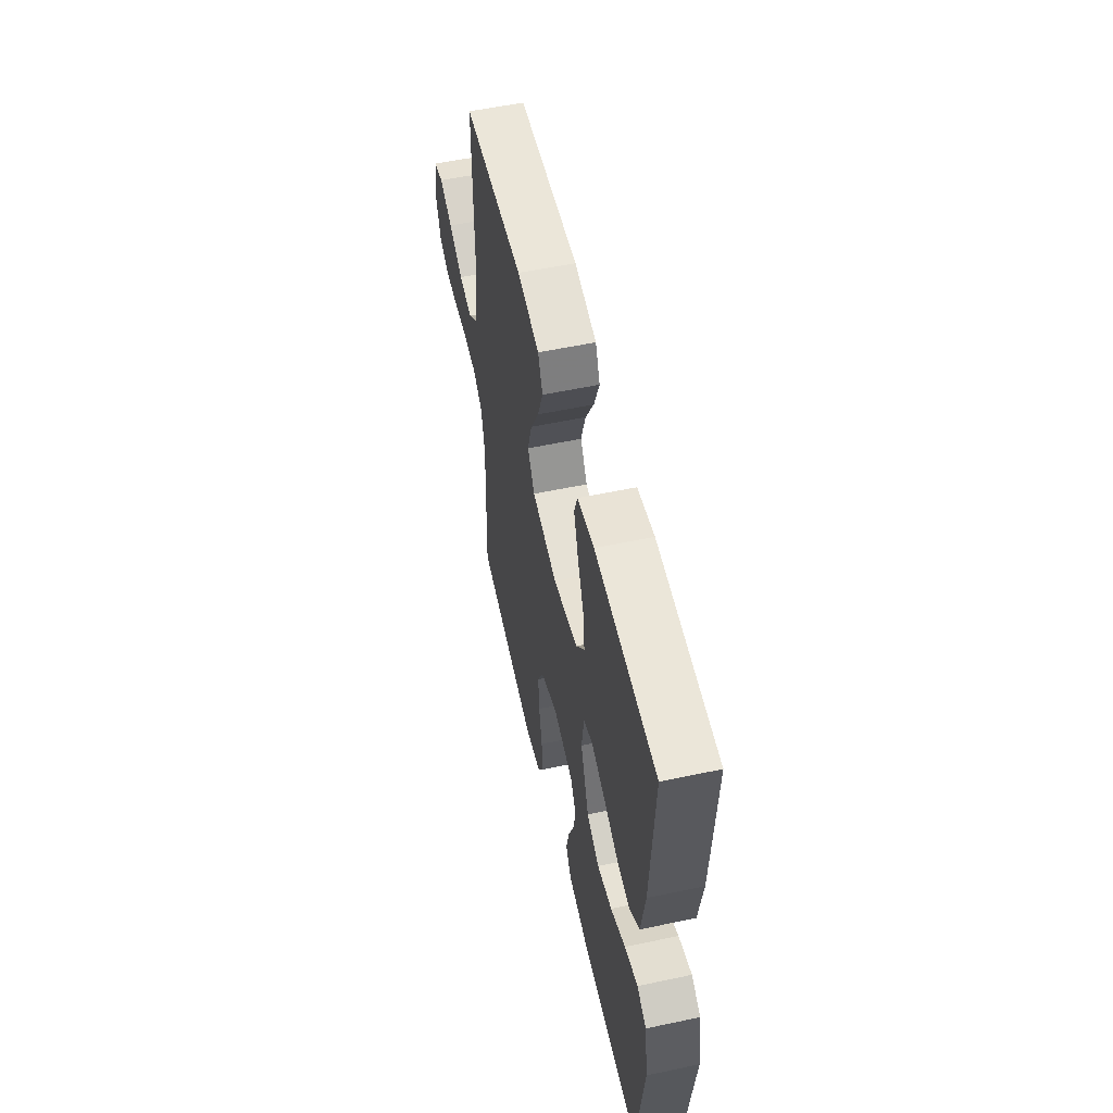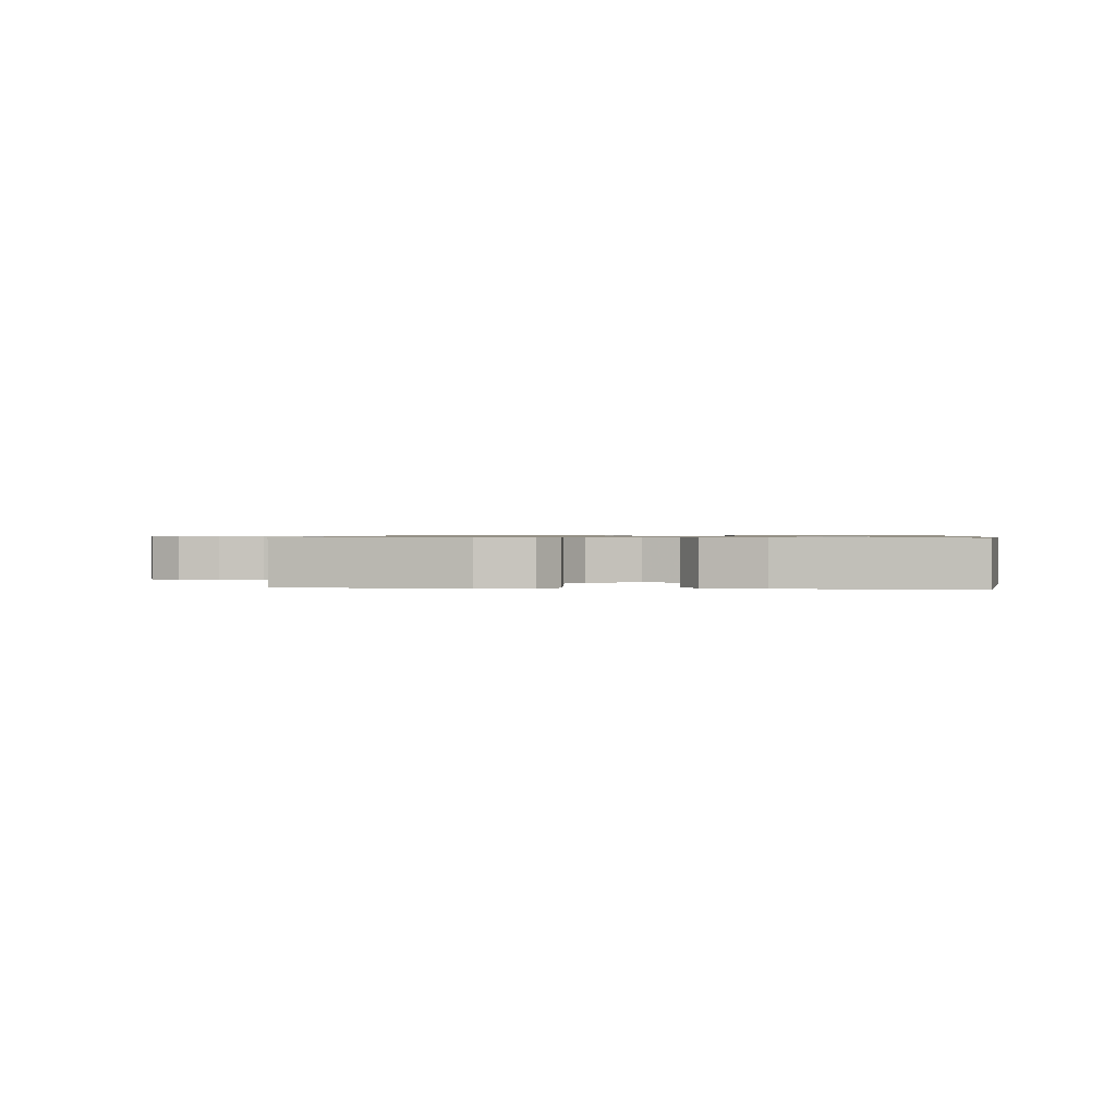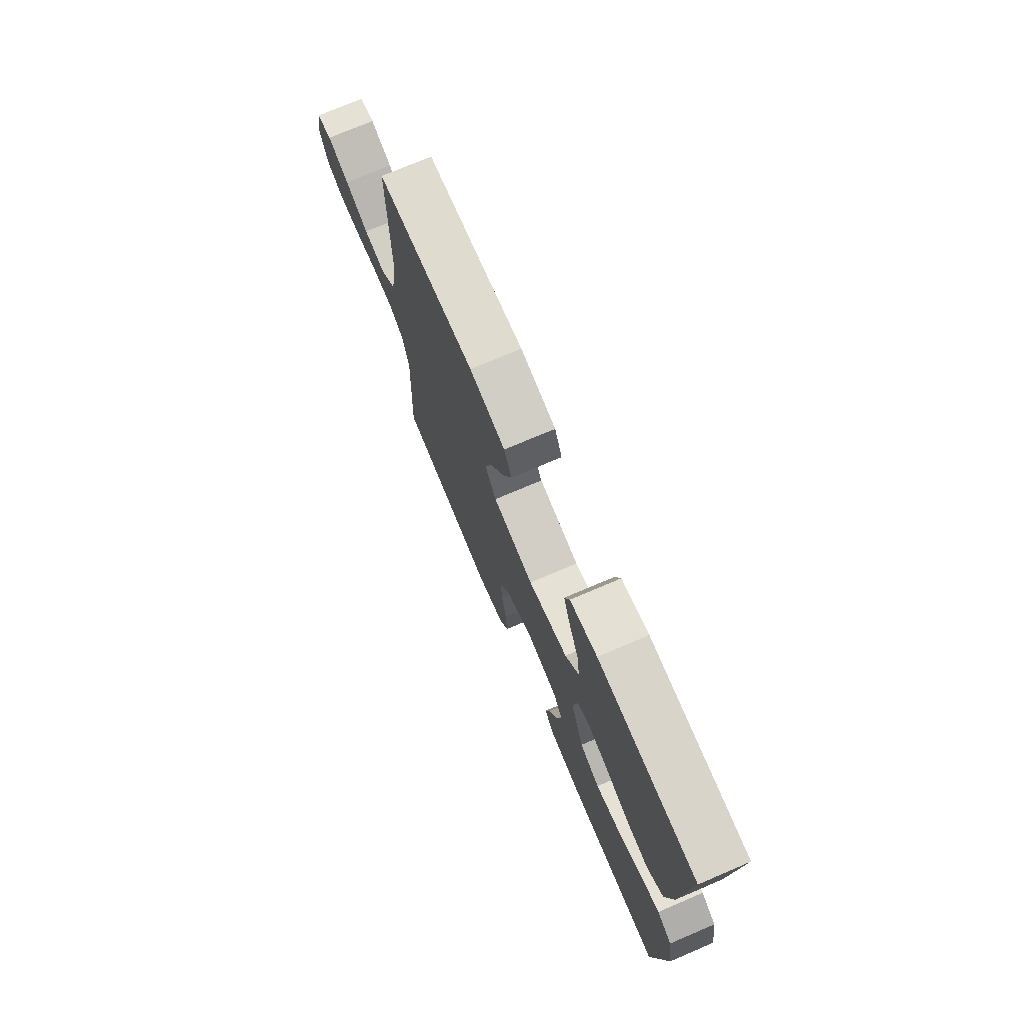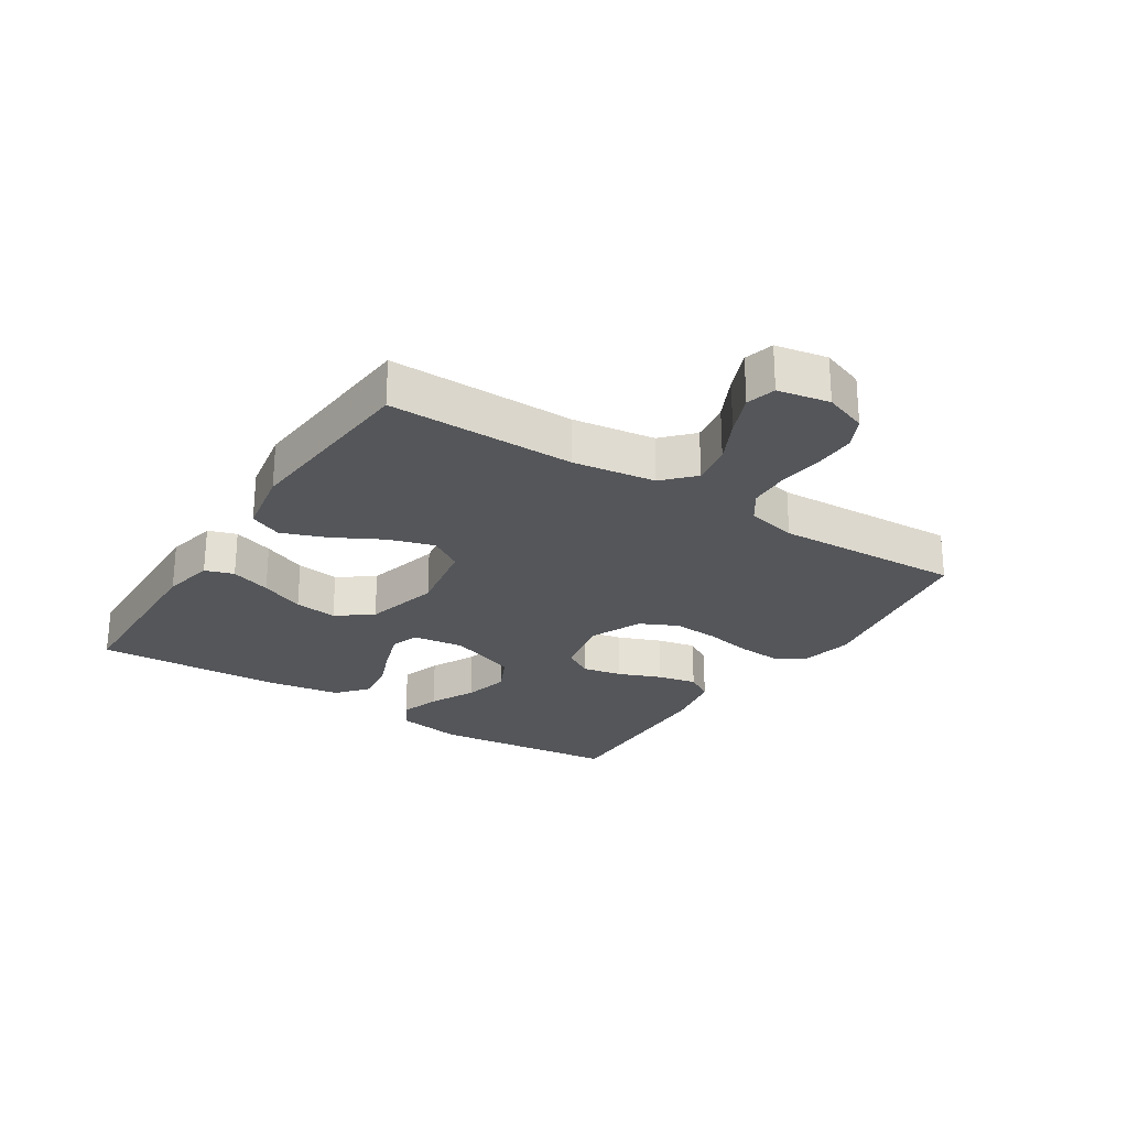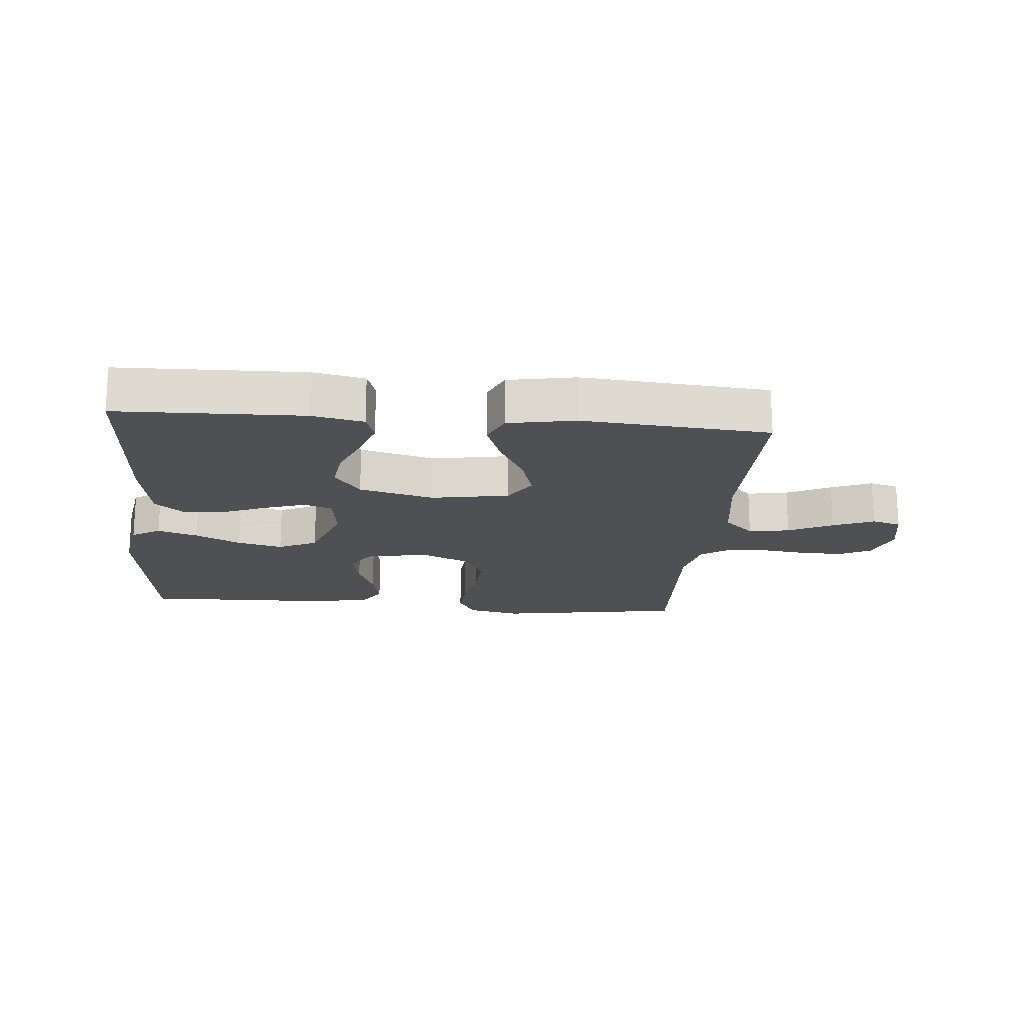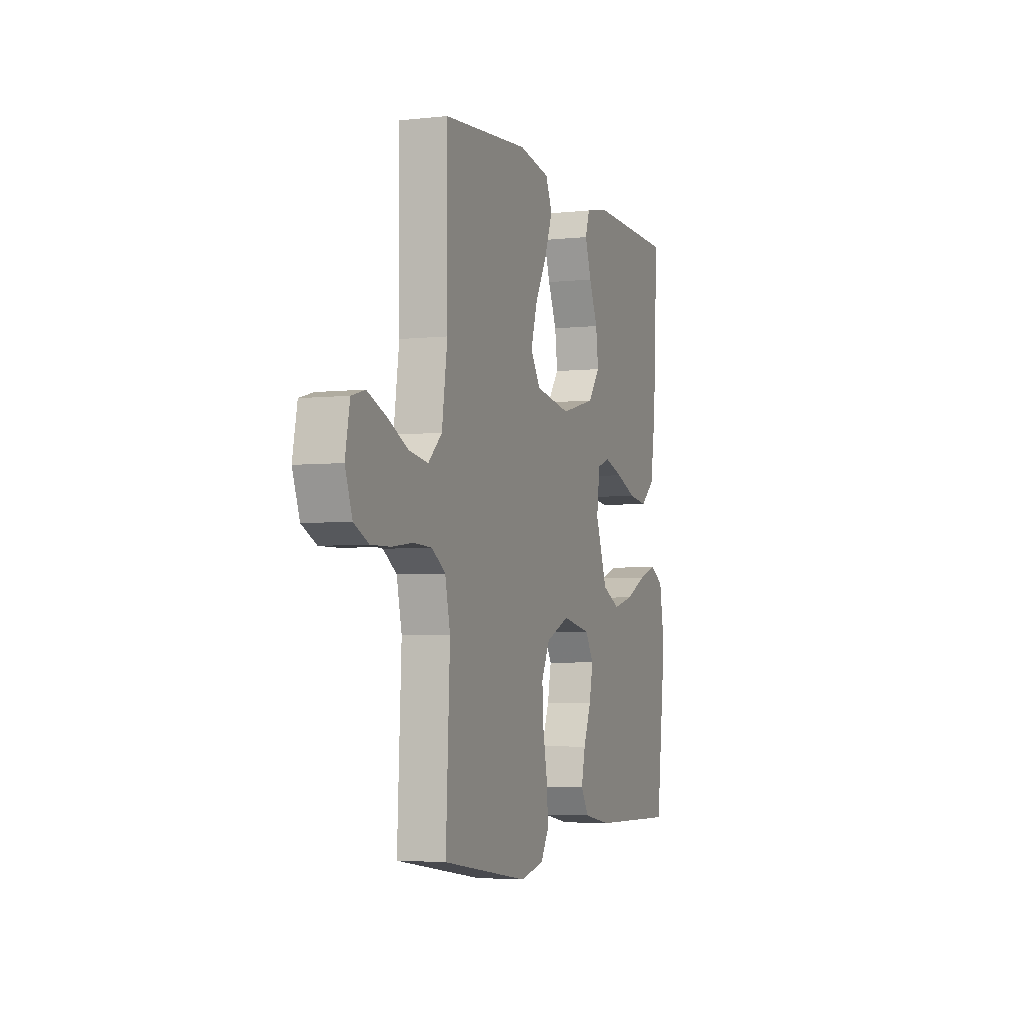
<metadata>
{"format":"obj","ext":"obj","renderer":"f3d","projection":"perspective","resolution":1024,"background":"white","views":[{"elev":55.4,"azim":-102.6,"up":"+Z"},{"elev":0.8,"azim":-173.1,"up":"+Y"},{"elev":74.0,"azim":-113.1,"up":"+Z"},{"elev":-25.4,"azim":57.2,"up":"+Y"},{"elev":-18.7,"azim":-5.1,"up":"+Y"},{"elev":-4.1,"azim":110.0,"up":"+Z"}]}
</metadata>
<code>
v 0.5 0.07 0.5
v 0.498 0.07 0.2
v 0.517 0.07 0.068
v 0.565 0.07 0.023
v 0.631 0.07 0.034
v 0.702 0.07 0.069
v 0.768 0.07 0.096
v 0.815 0.07 0.083
v 0.831 0.07 0
v 0.806 0.07 -0.069
v 0.755 0.07 -0.094
v 0.688 0.07 -0.093
v 0.616 0.07 -0.084
v 0.551 0.07 -0.087
v 0.504 0.07 -0.119
v 0.486 0.07 -0.2
v 0.5 0.07 -0.5
v 0.2 0.07 -0.548
v 0.116 0.07 -0.53
v 0.087 0.07 -0.481
v 0.092 0.07 -0.413
v 0.107 0.07 -0.336
v 0.112 0.07 -0.262
v 0.083 0.07 -0.202
v 0 0.07 -0.166
v -0.1 0.07 -0.186
v -0.129 0.07 -0.234
v -0.116 0.07 -0.298
v -0.089 0.07 -0.366
v -0.075 0.07 -0.429
v -0.103 0.07 -0.474
v -0.2 0.07 -0.492
v -0.5 0.07 -0.5
v -0.535 0.07 -0.2
v -0.517 0.07 -0.094
v -0.471 0.07 -0.067
v -0.406 0.07 -0.088
v -0.333 0.07 -0.124
v -0.26 0.07 -0.142
v -0.198 0.07 -0.112
v -0.157 0.07 0
v -0.168 0.07 0.082
v -0.212 0.07 0.098
v -0.277 0.07 0.077
v -0.349 0.07 0.048
v -0.416 0.07 0.039
v -0.465 0.07 0.08
v -0.484 0.07 0.2
v -0.5 0.07 0.5
v -0.2 0.07 0.508
v -0.117 0.07 0.491
v -0.102 0.07 0.445
v -0.124 0.07 0.38
v -0.154 0.07 0.309
v -0.163 0.07 0.24
v -0.121 0.07 0.184
v 0 0.07 0.153
v 0.125 0.07 0.175
v 0.159 0.07 0.229
v 0.137 0.07 0.302
v 0.095 0.07 0.38
v 0.068 0.07 0.452
v 0.091 0.07 0.504
v 0.2 0.07 0.524
v 0.5 0 0.5
v 0.498 0 0.2
v 0.517 0 0.068
v 0.565 0 0.023
v 0.631 0 0.034
v 0.702 0 0.069
v 0.768 0 0.096
v 0.815 0 0.083
v 0.831 0 0
v 0.806 0 -0.069
v 0.755 0 -0.094
v 0.688 0 -0.093
v 0.616 0 -0.084
v 0.551 0 -0.087
v 0.504 0 -0.119
v 0.486 0 -0.2
v 0.5 0 -0.5
v 0.2 0 -0.548
v 0.116 0 -0.53
v 0.087 0 -0.481
v 0.092 0 -0.413
v 0.107 0 -0.336
v 0.112 0 -0.262
v 0.083 0 -0.202
v 0 0 -0.166
v -0.1 0 -0.186
v -0.129 0 -0.234
v -0.116 0 -0.298
v -0.089 0 -0.366
v -0.075 0 -0.429
v -0.103 0 -0.474
v -0.2 0 -0.492
v -0.5 0 -0.5
v -0.535 0 -0.2
v -0.517 0 -0.094
v -0.471 0 -0.067
v -0.406 0 -0.088
v -0.333 0 -0.124
v -0.26 0 -0.142
v -0.198 0 -0.112
v -0.157 0 0
v -0.168 0 0.082
v -0.212 0 0.098
v -0.277 0 0.077
v -0.349 0 0.048
v -0.416 0 0.039
v -0.465 0 0.08
v -0.484 0 0.2
v -0.5 0 0.5
v -0.2 0 0.508
v -0.117 0 0.491
v -0.102 0 0.445
v -0.124 0 0.38
v -0.154 0 0.309
v -0.163 0 0.24
v -0.121 0 0.184
v 0 0 0.153
v 0.125 0 0.175
v 0.159 0 0.229
v 0.137 0 0.302
v 0.095 0 0.38
v 0.068 0 0.452
v 0.091 0 0.504
v 0.2 0 0.524
f 64 1 2
f 63 64 2
f 62 63 2
f 61 62 2
f 60 61 2
f 59 60 2 3
f 58 59 3 4
f 57 58 4
f 52 53 54
f 51 52 54
f 50 51 54
f 49 50 54
f 48 49 54
f 47 48 54
f 46 47 54
f 45 46 54
f 44 45 54
f 43 44 54 55
f 42 43 55 56
f 36 37 38
f 35 36 38
f 34 35 38
f 33 34 38
f 32 33 38
f 31 32 38
f 30 31 38
f 29 30 38
f 28 29 38
f 27 28 38 39
f 26 27 39 40
f 20 21 22
f 19 20 22
f 18 19 22
f 17 18 22
f 16 17 22
f 15 16 22 23
f 14 15 23 24
f 11 12 13
f 10 11 13
f 9 10 13
f 8 9 13
f 7 8 13
f 6 7 13
f 5 6 13
f 4 5 13 14
f 14 24 25
f 4 14 25
f 57 4 25
f 57 25 26
f 56 57 26
f 42 56 26
f 41 42 26
f 26 40 41
f 66 65 128
f 66 128 127
f 66 127 126
f 66 126 125
f 66 125 124
f 67 66 124 123
f 68 67 123 122
f 68 122 121
f 118 117 116
f 118 116 115
f 118 115 114
f 118 114 113
f 118 113 112
f 118 112 111
f 118 111 110
f 118 110 109
f 118 109 108
f 119 118 108 107
f 120 119 107 106
f 102 101 100
f 102 100 99
f 102 99 98
f 102 98 97
f 102 97 96
f 102 96 95
f 102 95 94
f 102 94 93
f 102 93 92
f 103 102 92 91
f 104 103 91 90
f 86 85 84
f 86 84 83
f 86 83 82
f 86 82 81
f 86 81 80
f 87 86 80 79
f 88 87 79 78
f 77 76 75
f 77 75 74
f 77 74 73
f 77 73 72
f 77 72 71
f 77 71 70
f 77 70 69
f 78 77 69 68
f 89 88 78
f 89 78 68
f 89 68 121
f 90 89 121
f 90 121 120
f 90 120 106
f 90 106 105
f 105 104 90
f 1 65 66 2
f 2 66 67 3
f 3 67 68 4
f 4 68 69 5
f 5 69 70 6
f 6 70 71 7
f 7 71 72 8
f 8 72 73 9
f 9 73 74 10
f 10 74 75 11
f 11 75 76 12
f 12 76 77 13
f 13 77 78 14
f 14 78 79 15
f 15 79 80 16
f 16 80 81 17
f 17 81 82 18
f 18 82 83 19
f 19 83 84 20
f 20 84 85 21
f 21 85 86 22
f 22 86 87 23
f 23 87 88 24
f 24 88 89 25
f 25 89 90 26
f 26 90 91 27
f 27 91 92 28
f 28 92 93 29
f 29 93 94 30
f 30 94 95 31
f 31 95 96 32
f 32 96 97 33
f 33 97 98 34
f 34 98 99 35
f 35 99 100 36
f 36 100 101 37
f 37 101 102 38
f 38 102 103 39
f 39 103 104 40
f 40 104 105 41
f 41 105 106 42
f 42 106 107 43
f 43 107 108 44
f 44 108 109 45
f 45 109 110 46
f 46 110 111 47
f 47 111 112 48
f 48 112 113 49
f 49 113 114 50
f 50 114 115 51
f 51 115 116 52
f 52 116 117 53
f 53 117 118 54
f 54 118 119 55
f 55 119 120 56
f 56 120 121 57
f 57 121 122 58
f 58 122 123 59
f 59 123 124 60
f 60 124 125 61
f 61 125 126 62
f 62 126 127 63
f 63 127 128 64
f 64 128 65 1

</code>
